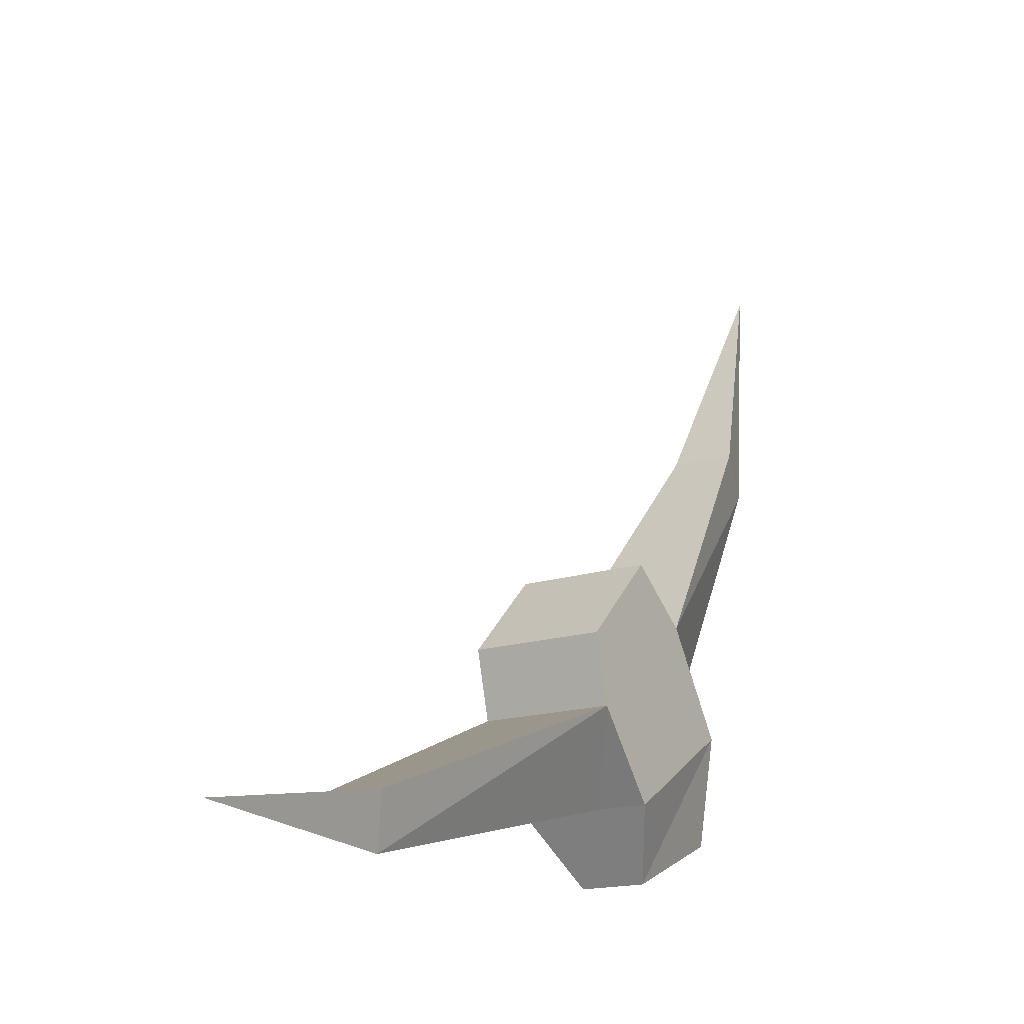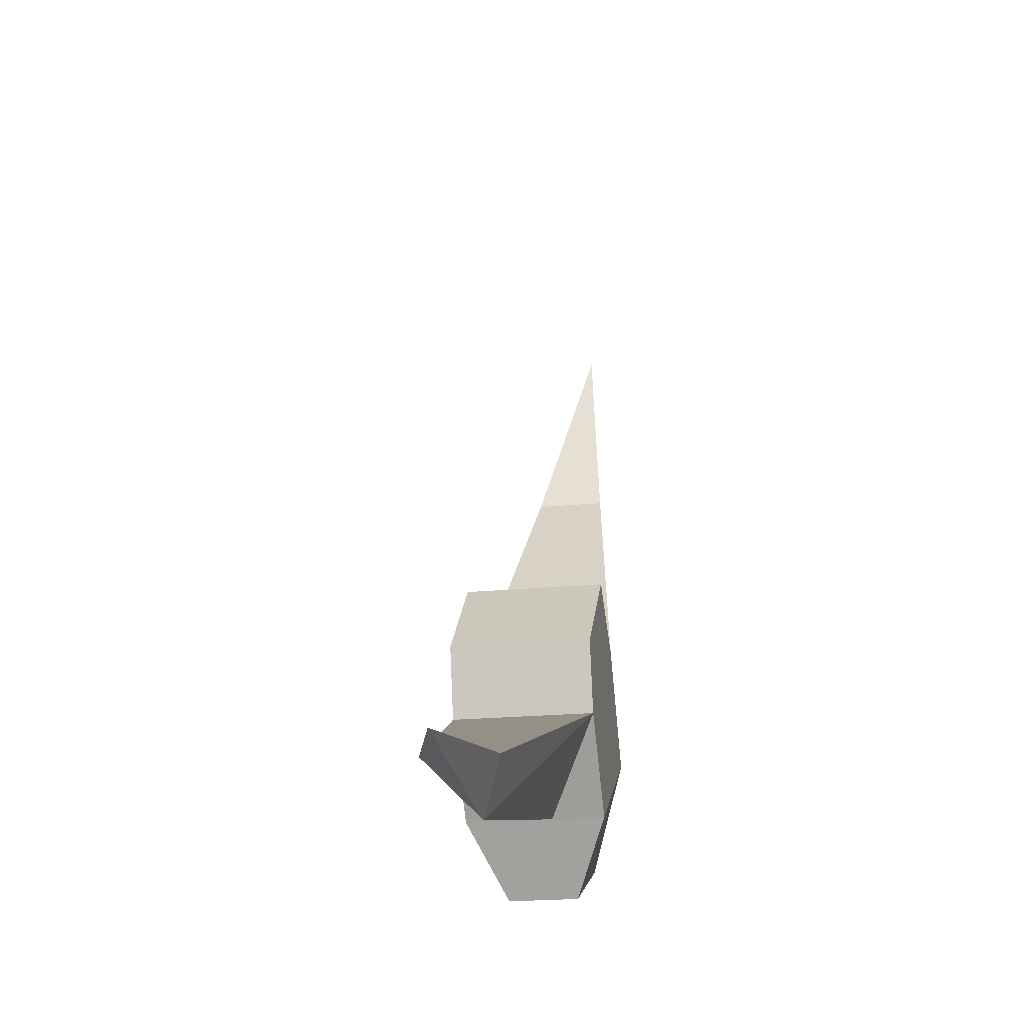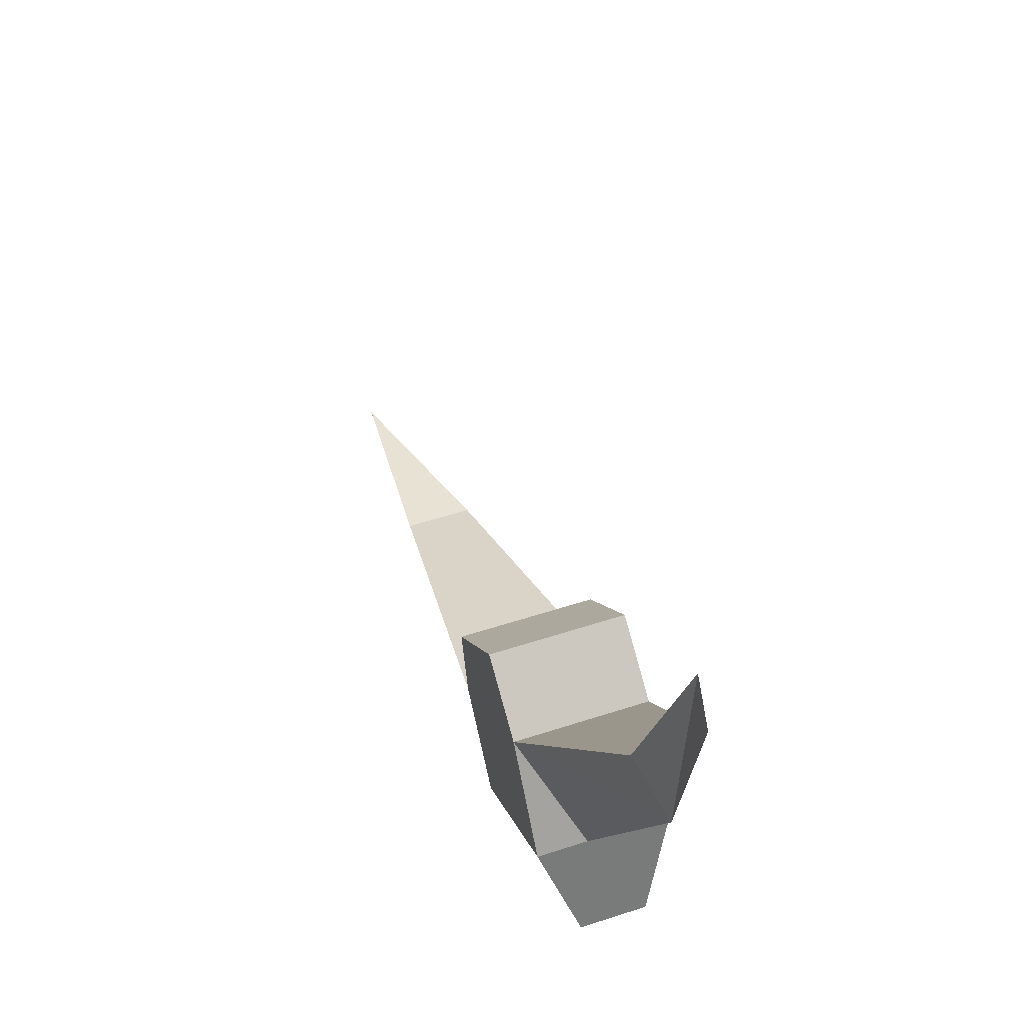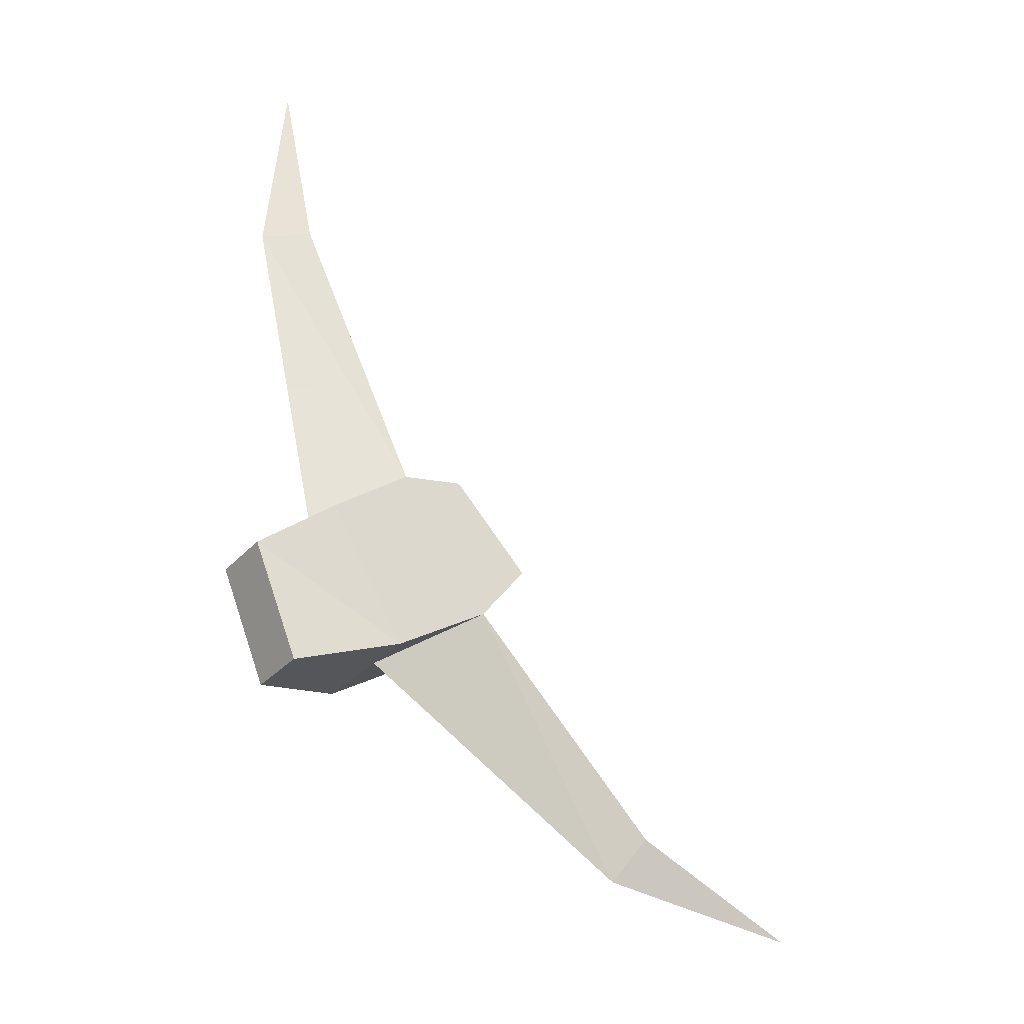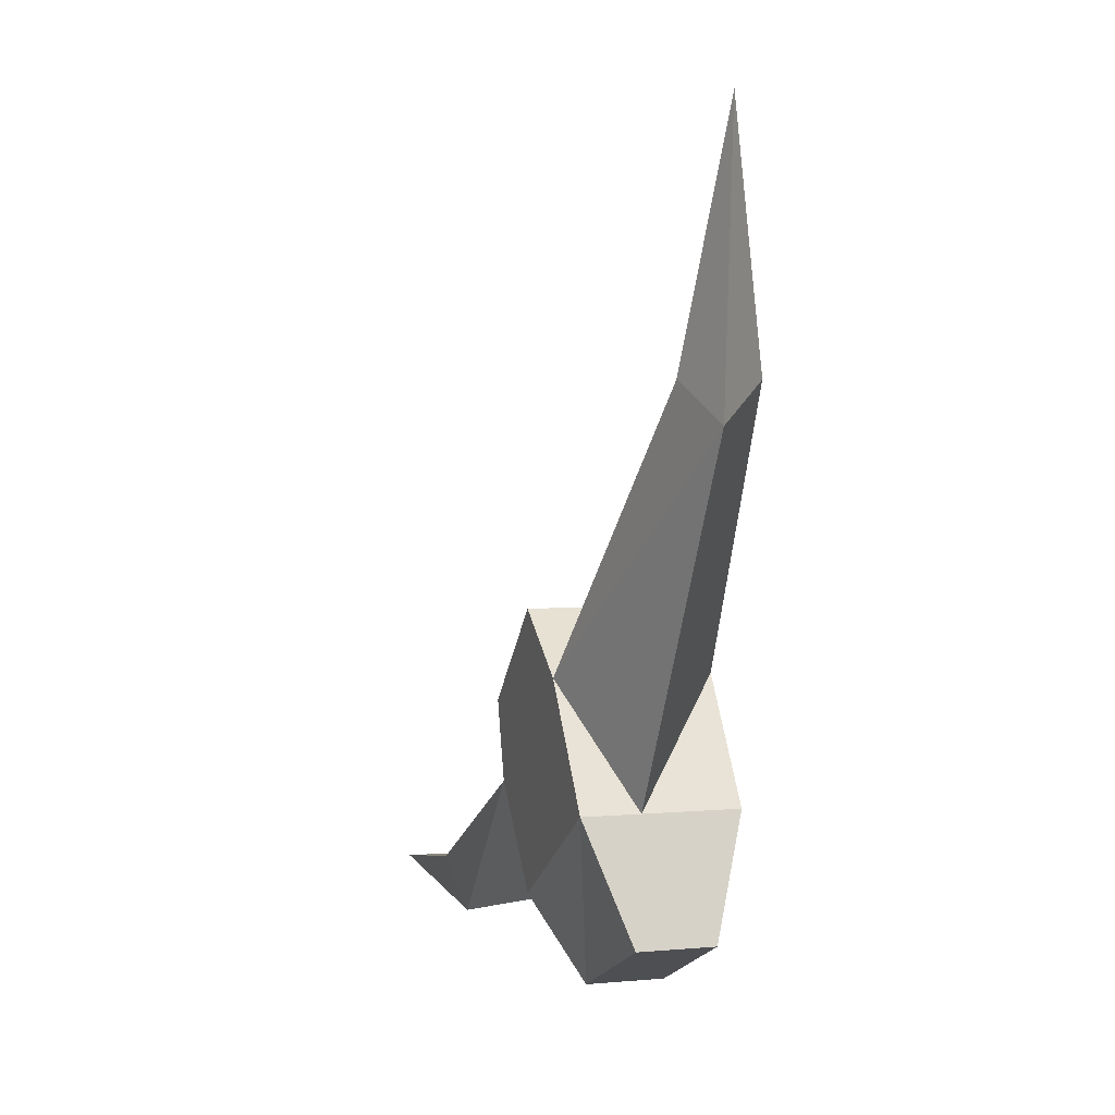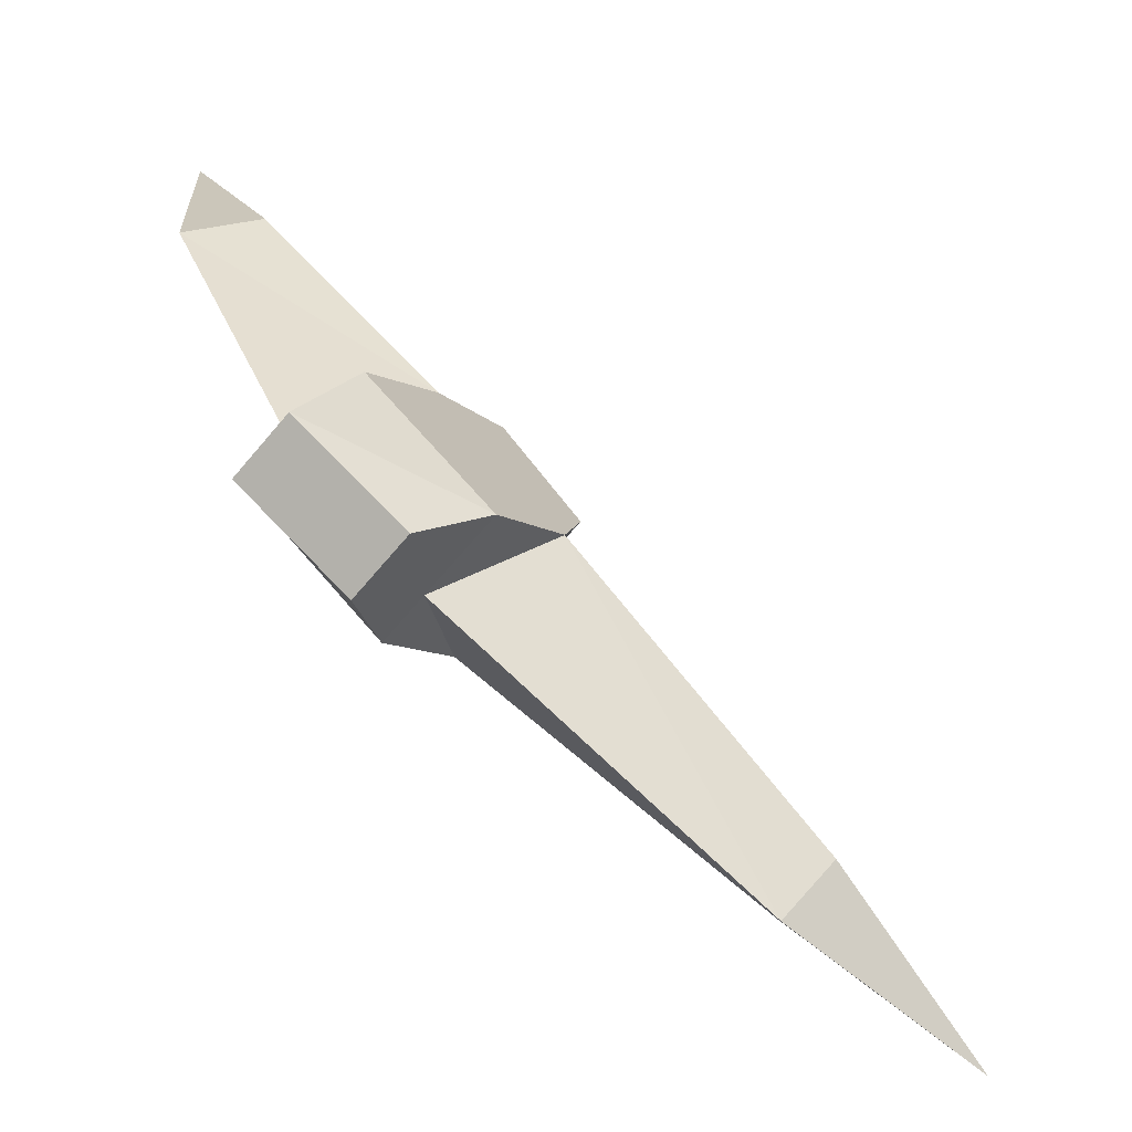
<metadata>
{"format":"obj","ext":"obj","renderer":"f3d","projection":"perspective","resolution":1024,"background":"white","views":[{"elev":-16.4,"azim":33.6,"up":"+Y"},{"elev":-21.0,"azim":10.0,"up":"+Y"},{"elev":51.8,"azim":160.4,"up":"+Y"},{"elev":-32.6,"azim":54.9,"up":"+Z"},{"elev":3.4,"azim":161.8,"up":"+Y"},{"elev":-71.0,"azim":-130.6,"up":"+Y"}]}
</metadata>
<code>
o spotanim/312
v 6 4 7
v -2 4 7
v -2 -1 12
v 6 -1 12
v 6 -5 11
v 6 1 3
v -2 1 3
v -2 -5 11
v 0 -12 29
v 4 -12 29
v 3 -15 28
v 3 -10 7
v 6 -10 7
v 6 -5 -1
v 3 -5 -1
v 3 13 -11
v 4 15 -8
v 0 15 -8
v -2 -5 -1
v -2 -10 7
v 3 -14 41
v 0 -14 4
v 4 -14 4
v 0 -11 -3
v 4 -11 -3
v 3 27 -12
f 1 2 3
f 1 3 4
f 1 4 5
f 1 5 6
f 1 6 2
f 2 6 7
f 2 7 3
f 3 7 8
f 3 8 4
f 4 8 5
f 5 8 9
f 5 9 10
f 5 10 11
f 5 11 12
f 5 12 13
f 5 13 6
f 6 13 14
f 6 14 15
f 6 15 16
f 6 16 17
f 6 17 7
f 7 17 18
f 7 18 16
f 7 16 15
f 7 15 19
f 7 19 8
f 8 19 20
f 8 20 12
f 8 12 11
f 8 11 9
f 9 11 21
f 9 21 10
f 10 21 11
f 22 23 12
f 22 12 20
f 22 20 24
f 22 24 23
f 23 24 25
f 23 25 14
f 23 14 13
f 23 13 12
f 24 20 19
f 24 19 15
f 24 15 25
f 25 15 14
f 17 16 26
f 17 26 18
f 18 26 16

</code>
